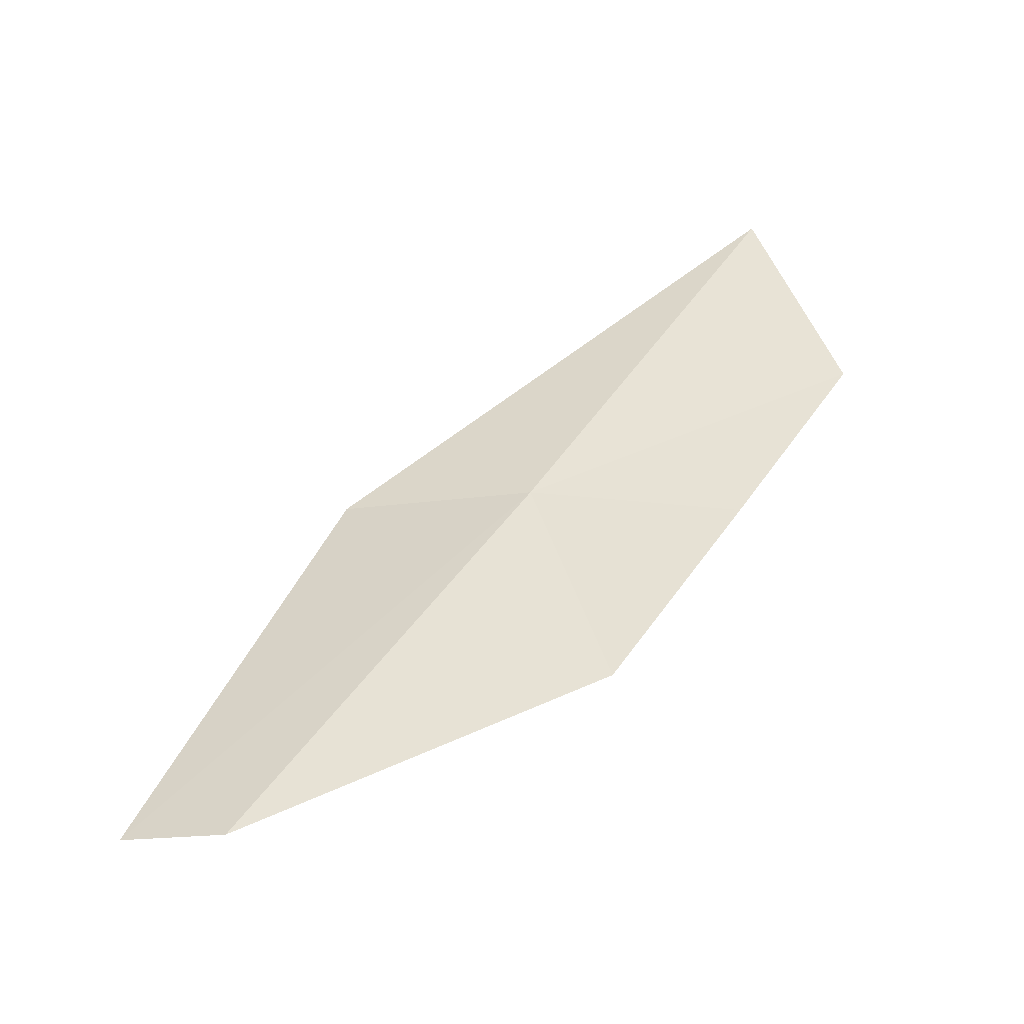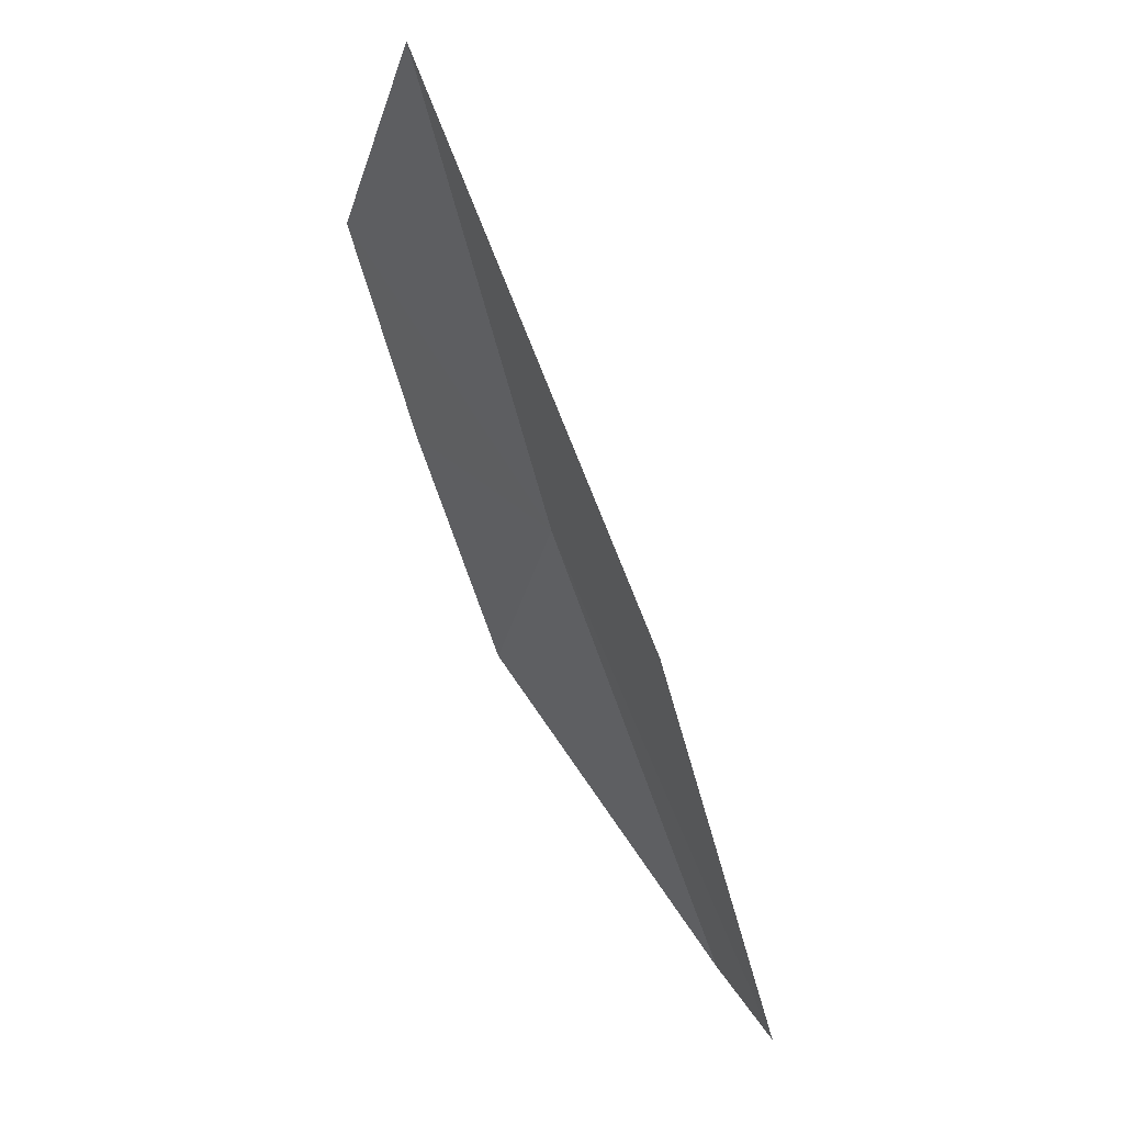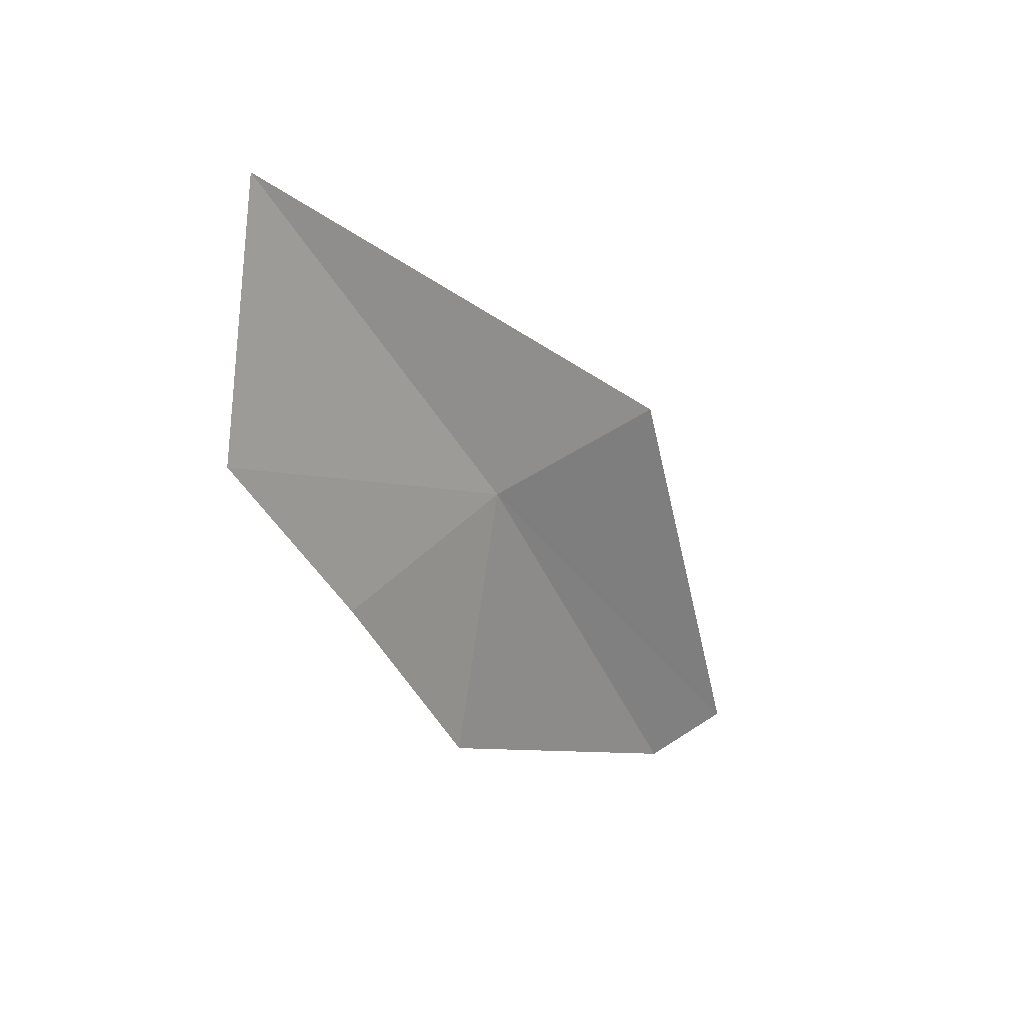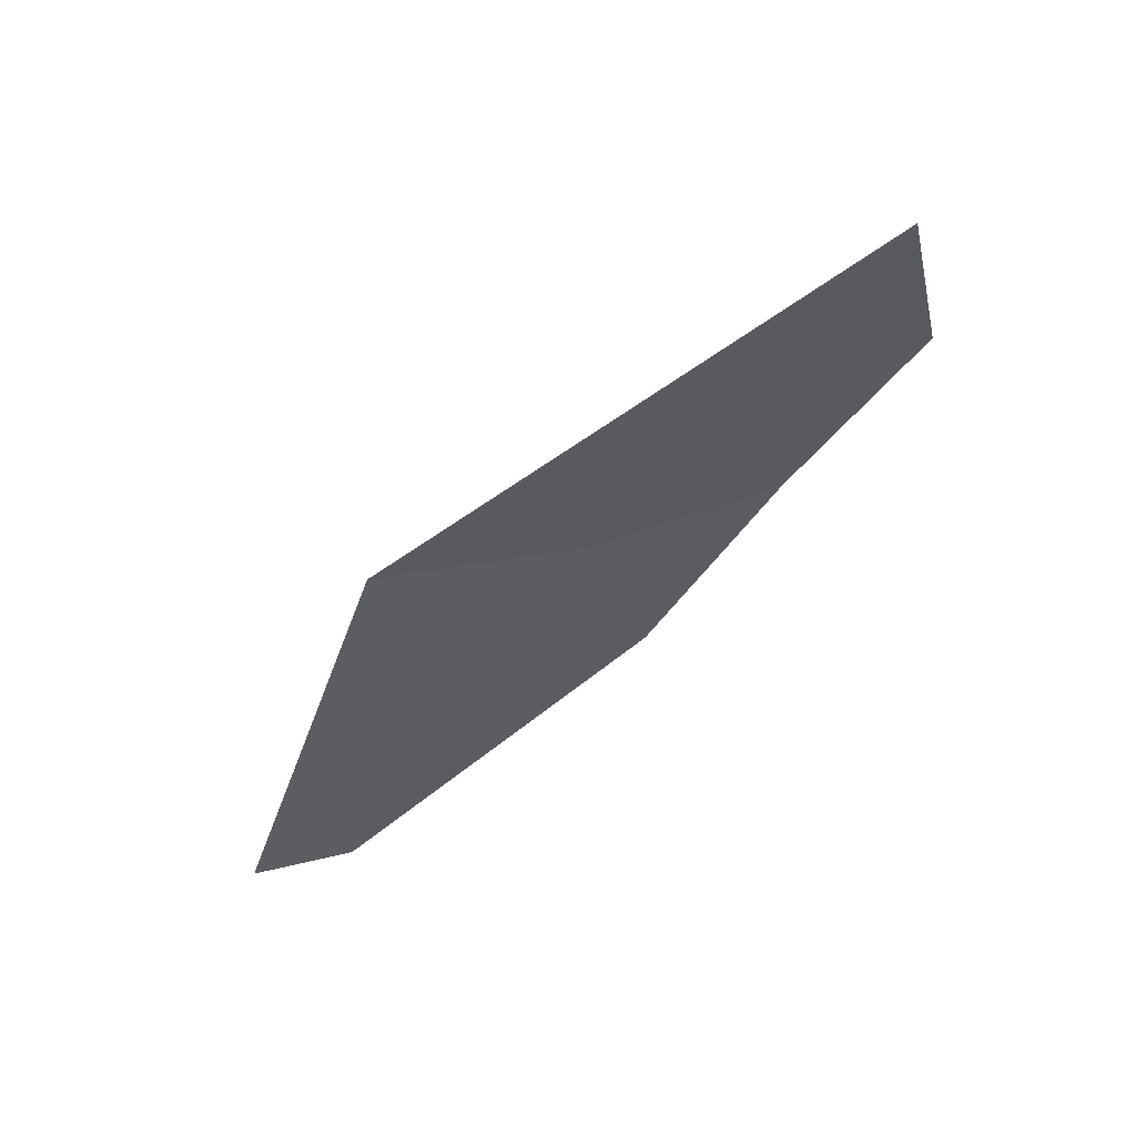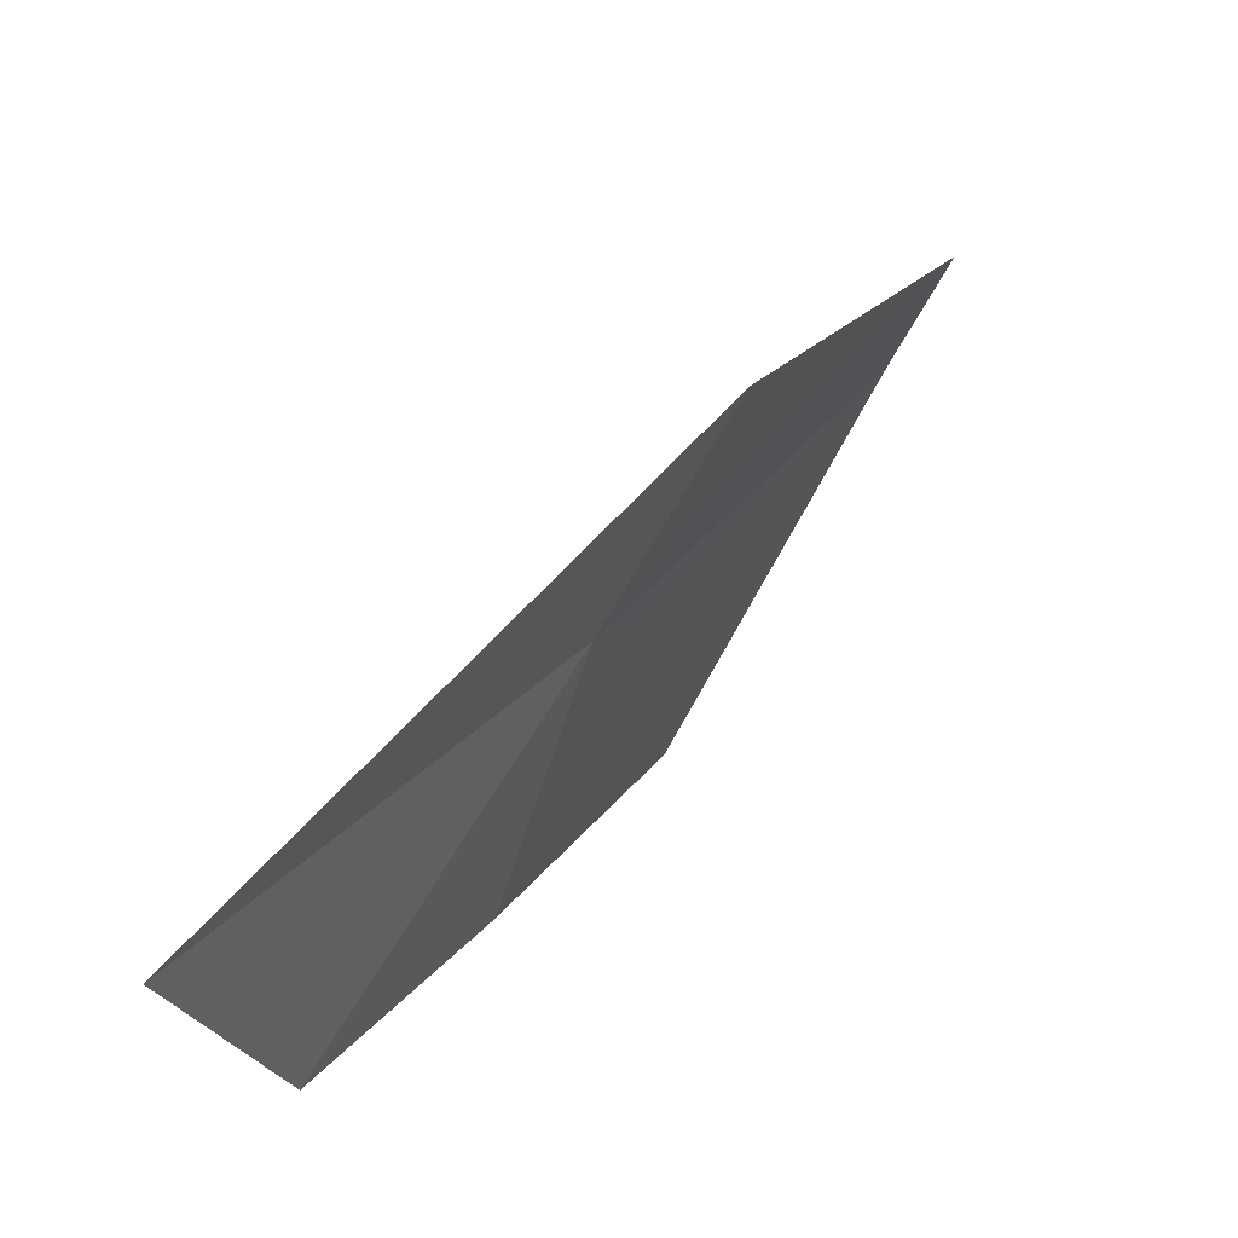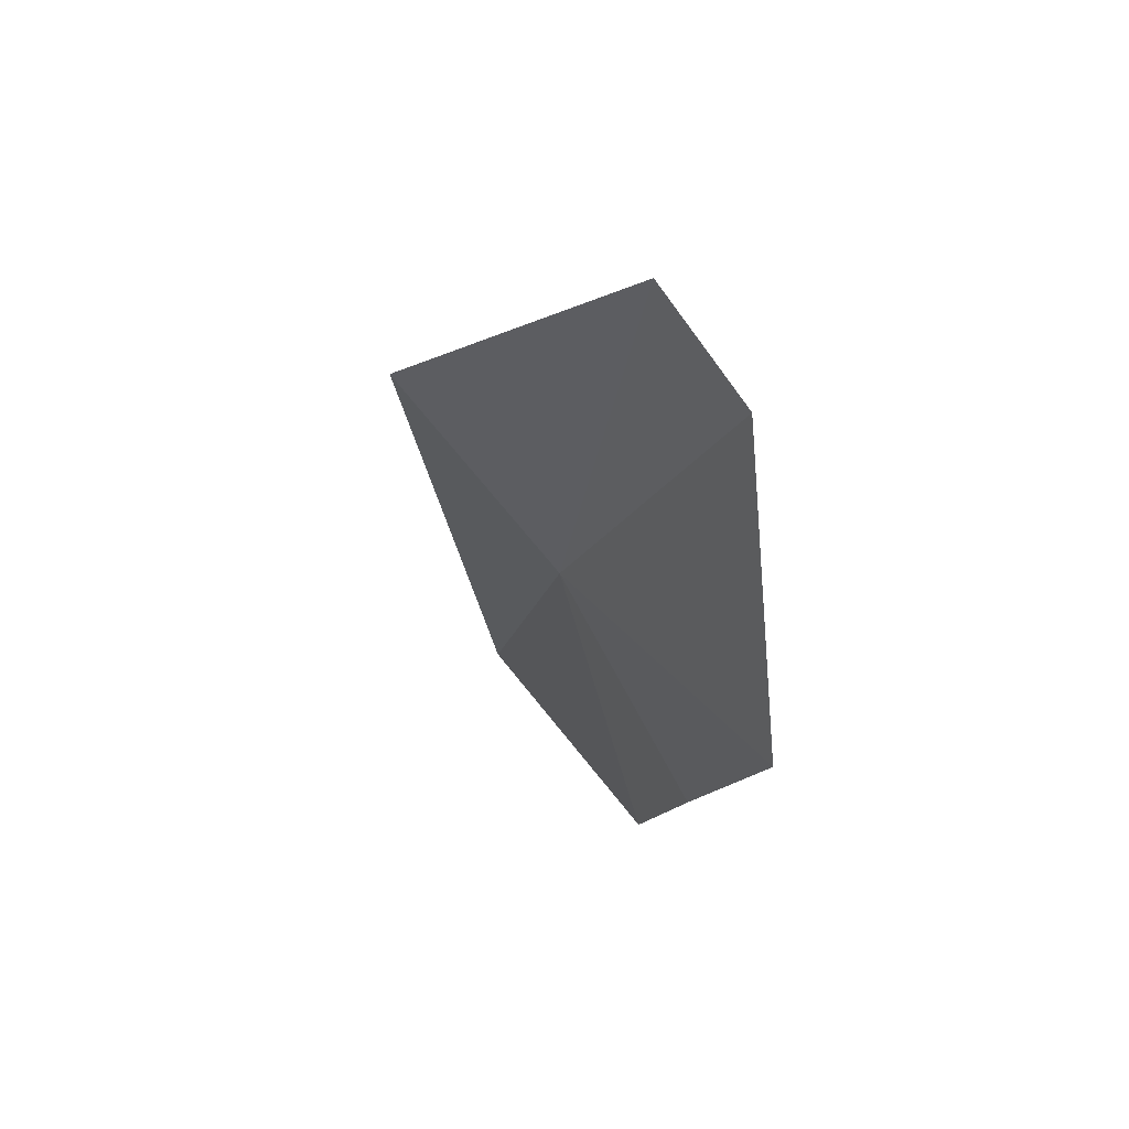
<metadata>
{"format":"obj","ext":"obj","renderer":"f3d","projection":"perspective","resolution":1024,"background":"white","views":[{"elev":-49.1,"azim":-109.2,"up":"+Z"},{"elev":50.4,"azim":116.2,"up":"+Z"},{"elev":24.3,"azim":15.9,"up":"+Z"},{"elev":60.3,"azim":-142.6,"up":"+Z"},{"elev":-3.8,"azim":16.2,"up":"+Y"},{"elev":18.5,"azim":149.1,"up":"+Y"}]}
</metadata>
<code>
v 9.927 152.6 17.36
v 8.626 150.2 18.44
v 9.209 151 16.94
v 8.644 150.8 20.43
v 10.92 154 17.71
v 9.758 152 15.24
v 10.92 154.6 13.87
v 11.41 155.3 14.01
f 1 3 2
f 1 2 4
f 1 4 5
f 1 6 3
f 1 7 6
f 1 8 7
f 1 5 8

</code>
